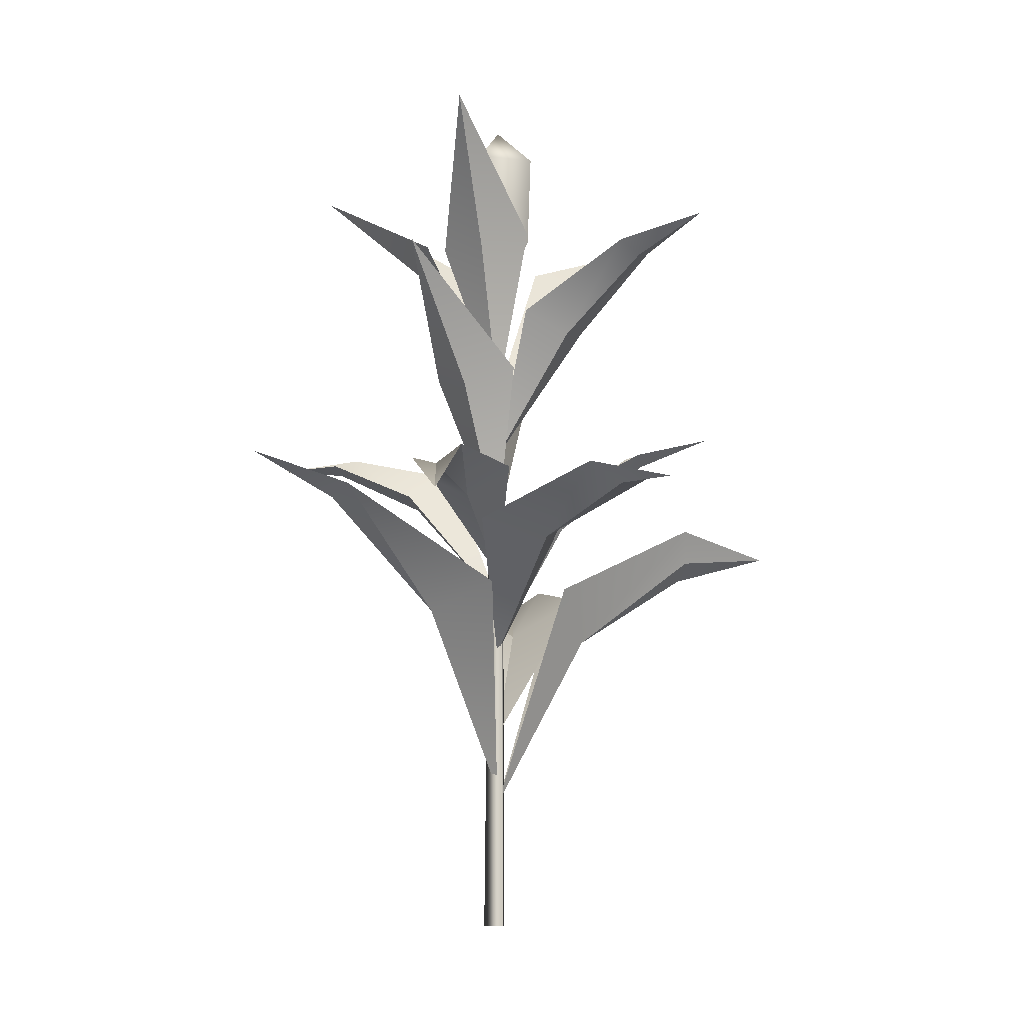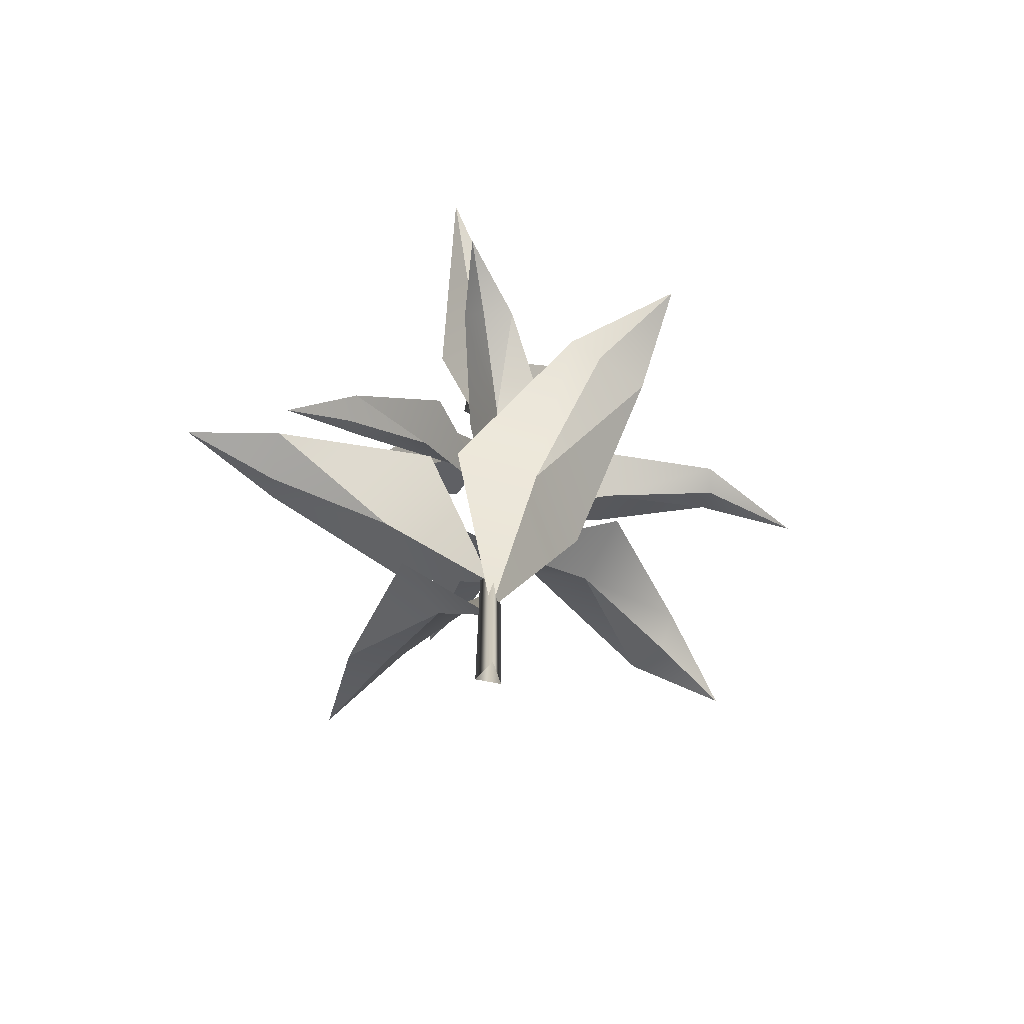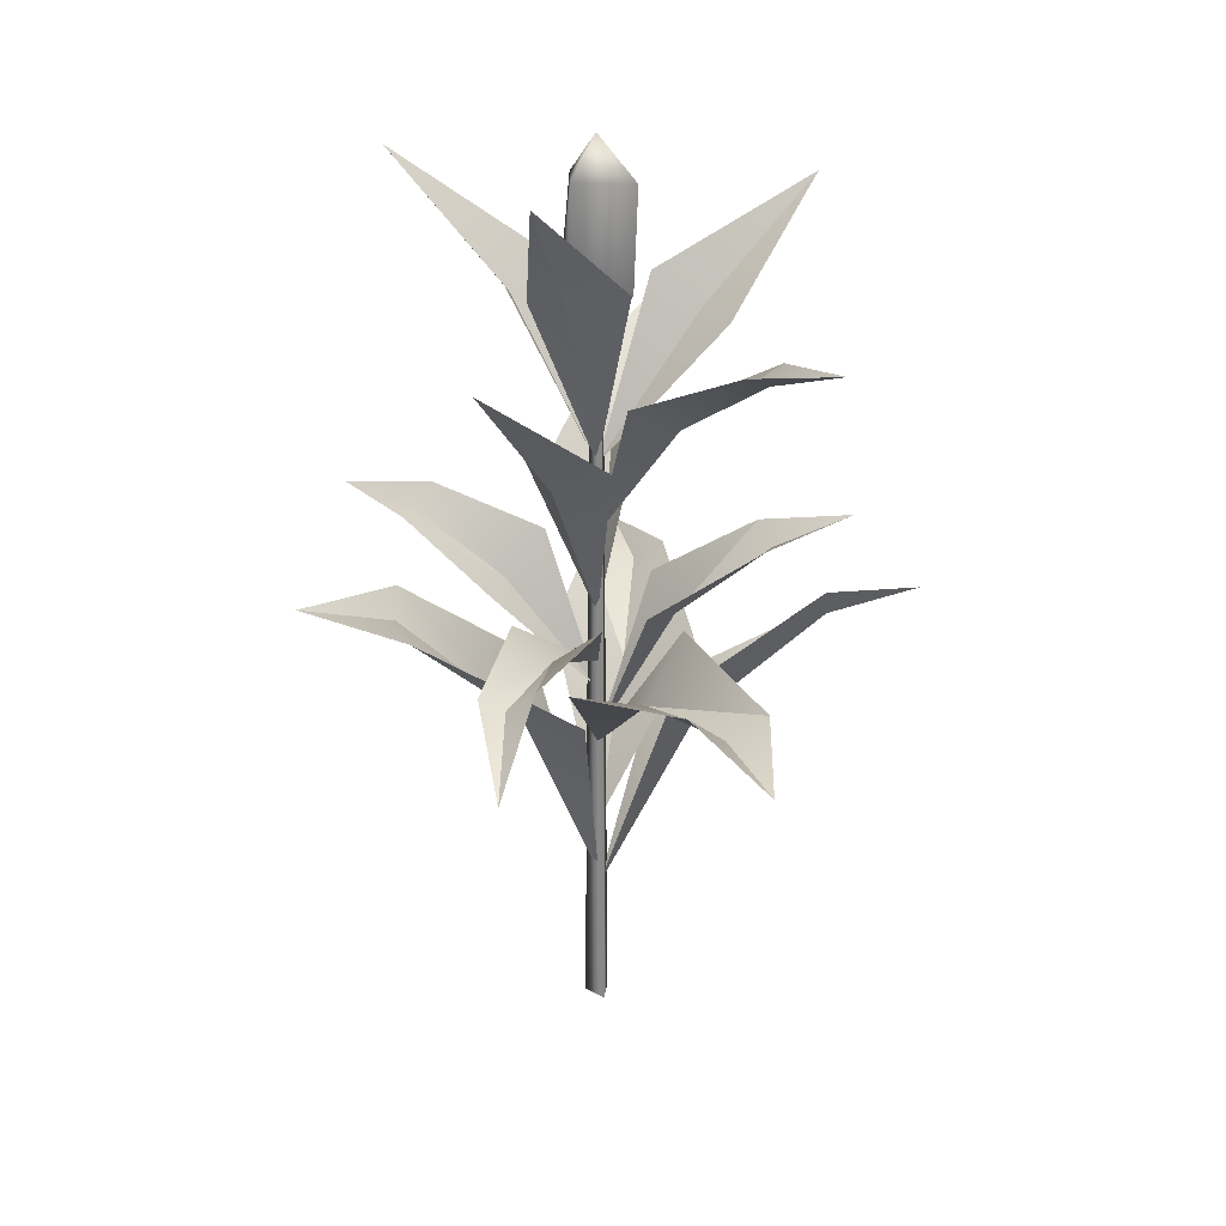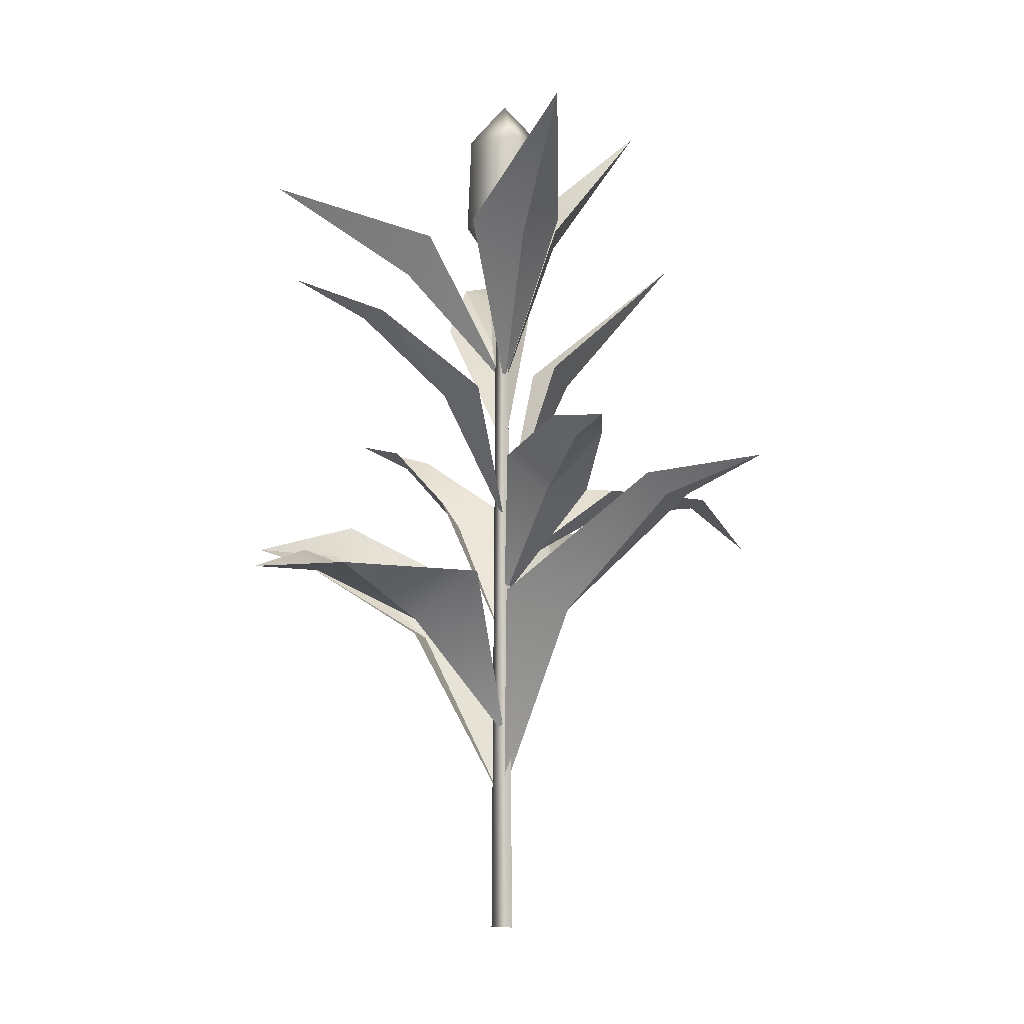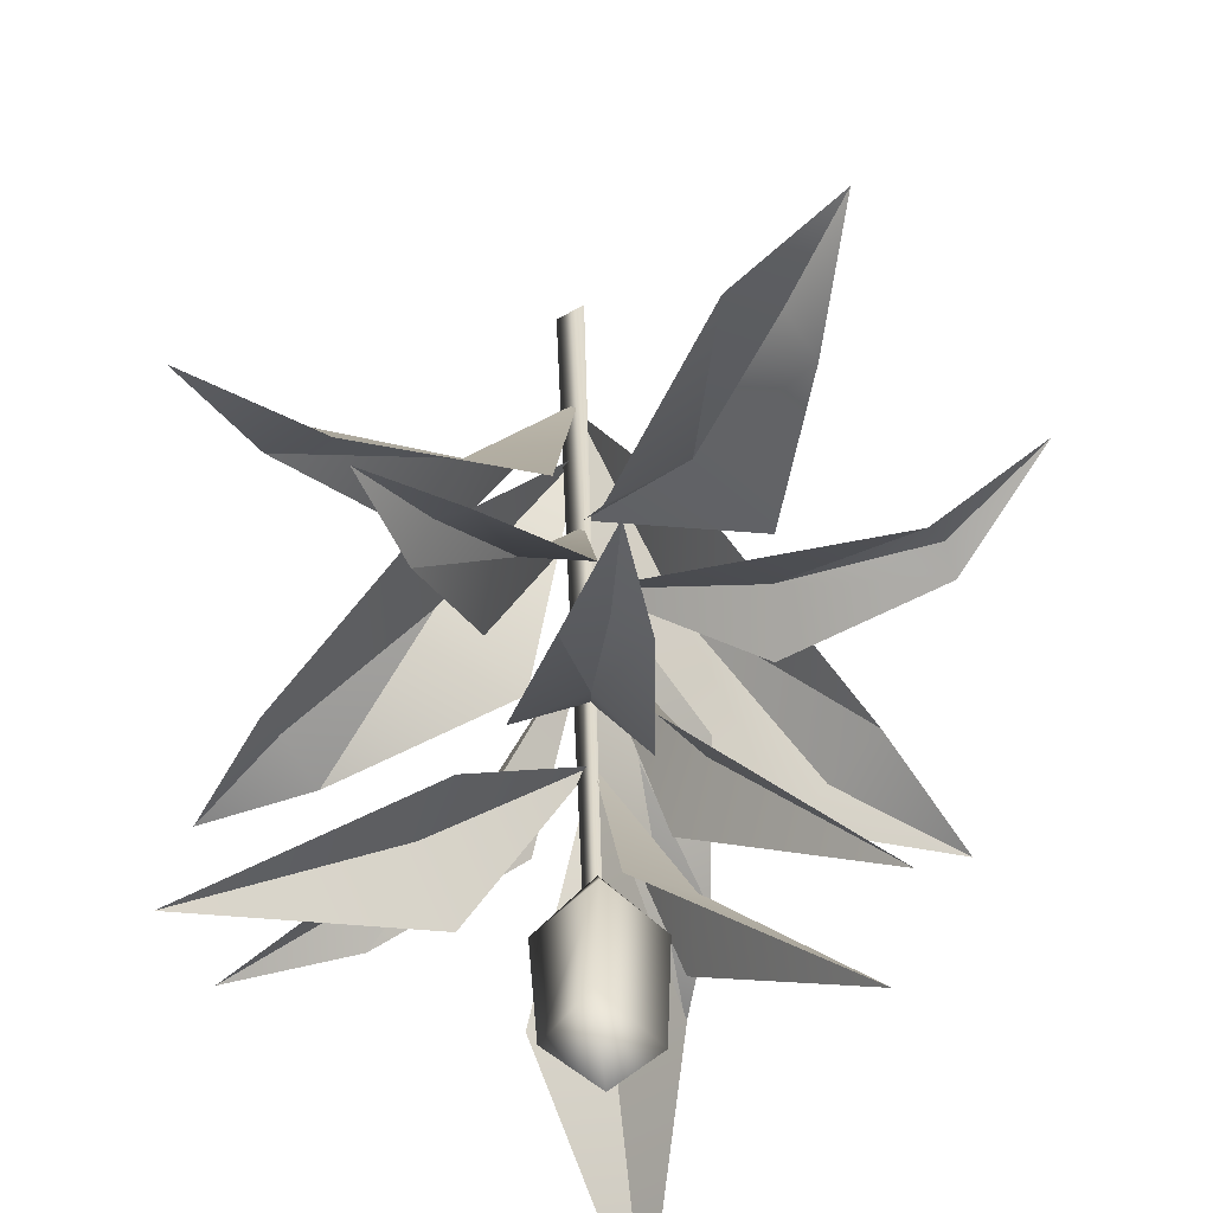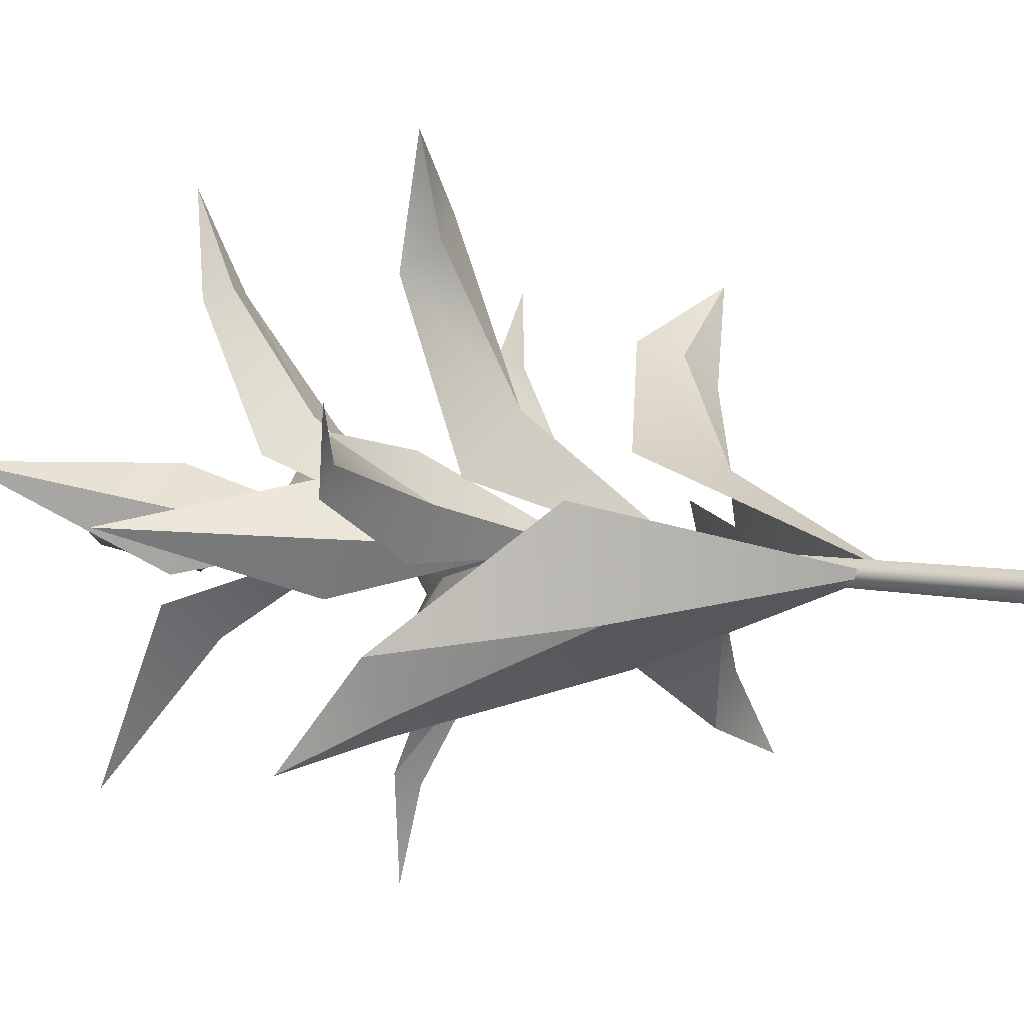
<metadata>
{"format":"obj","ext":"obj","renderer":"f3d","projection":"perspective","resolution":1024,"background":"white","views":[{"elev":-10.6,"azim":-55.7,"up":"+Y"},{"elev":-68.0,"azim":-161.4,"up":"+Y"},{"elev":28.2,"azim":-51.6,"up":"+Y"},{"elev":-5.4,"azim":172.6,"up":"+Y"},{"elev":32.2,"azim":178.5,"up":"+Z"},{"elev":6.3,"azim":-57.4,"up":"+Z"}]}
</metadata>
<code>
v 0 4.044 0
v 0.2512 4.403 0
v 0 4.403 -0.2512
v -0.03708 5.018 -0.1514
v 0.2257 4.996 -0.000927
v 0 5.25 0
v 0 4.403 0.2512
v 0.2512 4.403 0
v 0.2257 4.996 -0.000927
v 0.03579 5.01 0.2528
v 0 5.25 0
v -0.2512 4.403 0
v 0 4.403 0.2512
v 0.03579 5.01 0.2528
v -0.2135 5.03 -0.000927
v 0 4.403 -0.2512
v -0.2512 4.403 0
v -0.2135 5.03 -0.000927
v -0.03708 5.018 -0.1514
v -0.0422 -0.2472 -0.07309
v -0.01359 4.229 -0.04006
v -0.01359 4.229 0.04006
v -0.0422 -0.2472 0.07309
v 0.05579 4.229 0
v 0.0844 -0.2472 0
v -0.01359 4.229 -0.04006
v -0.0422 -0.2472 -0.07309
v -0.2141 3.849 0.3813
v 0 2.922 0
v 0.01324 3.704 0.5622
v -0.1914 4.219 1.123
v -0.04491 4.142 1.175
v -0.07603 4.334 1.665
v -0.07603 4.334 1.665
v -0.04491 4.142 1.175
v 0.138 4.203 1.134
v 0.01324 3.704 0.5622
v 0.01324 3.704 0.5622
v 0.3209 3.787 0.4823
v 0.138 4.203 1.134
v 0 2.922 0
v -0.7311 2.637 -0.01522
v 0 2.098 0
v -0.7217 2.501 0.2624
v -1.43 2.617 0.3436
v -1.381 2.572 0.4923
v -1.808 2.316 0.8016
v -1.808 2.316 0.8016
v -1.381 2.572 0.4923
v -1.297 2.694 0.6268
v -0.7217 2.501 0.2624
v -0.7217 2.501 0.2624
v -0.5655 2.695 0.4839
v -1.297 2.694 0.6268
v 0 2.098 0
v 0.329 3.402 0.02687
v 0 2.427 0
v 0.4297 3.224 -0.2436
v 0.9664 3.79 -0.2763
v 0.9698 3.69 -0.4277
v 1.413 3.902 -0.5837
v 1.413 3.902 -0.5837
v 0.9698 3.69 -0.4277
v 0.8589 3.718 -0.5837
v 0.4297 3.224 -0.2436
v 0.4297 3.224 -0.2436
v 0.2351 3.251 -0.5013
v 0.8589 3.718 -0.5837
v 0 2.427 0
v 0.2654 4.356 -0.4604
v 0 3.354 0
v -0.04849 4.242 -0.5702
v -0.1511 4.949 -1.392
v -0.04849 4.242 -0.5702
v -0.311 4.404 -0.3828
v -0.1511 4.949 -1.392
v 0 3.354 0
v -0.2989 3.422 -0.2837
v 0 2.413 0
v -0.4295 3.343 0.02588
v -1.127 4.161 0.09656
v -0.4295 3.343 0.02588
v -0.236 3.454 0.295
v -1.127 4.161 0.09656
v 0 2.413 0
v -0.03853 2.513 0.3855
v 0 1.608 0
v 0.2699 2.41 0.3482
v 0.437 2.903 0.8596
v 0.5872 2.852 0.7916
v 0.8791 3.048 1.139
v 0.8791 3.048 1.139
v 0.5872 2.852 0.7916
v 0.6725 2.945 0.6307
v 0.2699 2.41 0.3482
v 0.2699 2.41 0.3482
v 0.409 2.547 0.07067
v 0.6725 2.945 0.6307
v 0 1.608 0
v 0.4942 4.165 0.5351
v 0 3.354 0
v 0.6366 4.126 0.2232
v 1.51 4.733 0.3904
v 0.6366 4.126 0.2232
v 0.5064 4.338 -0.02137
v 1.51 4.733 0.3904
v 0 3.354 0
v -0.7402 2.336 0.3914
v 0 1.557 0
v -0.4187 2.235 0.6796
v -0.8674 2.583 1.297
v -0.7377 2.448 1.445
v -0.9795 2.396 1.928
v -0.9795 2.396 1.928
v -0.7377 2.448 1.445
v -0.5029 2.534 1.557
v -0.4187 2.235 0.6796
v -0.4187 2.235 0.6796
v -0.06021 2.548 0.66
v -0.5029 2.534 1.557
v 0 1.557 0
v 0.6958 1.986 0.1854
v 4.768e-07 1.006 0
v 0.6208 1.755 -0.2966
v 1.341 2.178 -0.5537
v 1.267 2.035 -0.7261
v 1.662 2.027 -1.2
v 1.662 2.027 -1.2
v 1.267 2.035 -0.7261
v 1.12 2.07 -0.9925
v 0.6208 1.755 -0.2966
v 0.6208 1.755 -0.2966
v 0.2435 2.054 -0.5389
v 1.12 2.07 -0.9925
v 4.768e-07 1.006 0
v 0.0541 1.931 -0.5425
v 0 0.6402 0
v -0.3863 1.826 -0.2714
v -0.8191 2.672 -0.7937
v -0.9681 2.55 -0.6647
v -1.539 2.79 -0.8641
v -1.539 2.79 -0.8641
v -0.9681 2.55 -0.6647
v -1.169 2.583 -0.3738
v -0.3863 1.826 -0.2714
v -0.3863 1.826 -0.2714
v -0.4807 1.966 0.2918
v -1.169 2.583 -0.3738
v 0 0.6402 0
v 0.03168 2.816 -0.4099
v 0 1.92 0
v -0.2026 2.565 -0.5282
v -0.1661 2.986 -1.104
v -0.3072 2.859 -1.12
v -0.3877 2.928 -1.589
v -0.3877 2.928 -1.589
v -0.3072 2.859 -1.12
v -0.4818 2.889 -1.039
v -0.2026 2.565 -0.5282
v -0.2026 2.565 -0.5282
v -0.4922 2.599 -0.3831
v -0.4818 2.889 -1.039
v 0 1.92 0
v 0.1284 1.973 0.459
v 0 0.5419 0
v 0.492 1.654 0.3628
v 0.9729 2.443 0.9156
v 1.084 2.24 0.8506
v 1.602 2.303 1.165
v 1.602 2.303 1.165
v 1.084 2.24 0.8506
v 1.264 2.149 0.6819
v 0.492 1.654 0.3628
v 0.492 1.654 0.3628
v 0.5989 1.668 -0.03869
v 1.264 2.149 0.6819
v 0 0.5419 0
v -0.3113 4.345 -0.2291
v 0 3.354 0
v -0.3482 4.304 0.1079
v -0.9442 5.156 0.3434
v -0.3482 4.304 0.1079
v -0.07814 4.436 0.3011
v -0.9442 5.156 0.3434
v 0 3.354 0
v -0.2141 3.849 0.3813
v 0.01324 3.704 0.5622
v 0 2.922 0
v -0.1914 4.219 1.123
v -0.04491 4.142 1.175
v -0.07603 4.334 1.665
v -0.07603 4.334 1.665
v 0.138 4.203 1.134
v -0.04491 4.142 1.175
v 0.01324 3.704 0.5622
v 0.01324 3.704 0.5622
v 0.138 4.203 1.134
v 0.3209 3.787 0.4823
v 0 2.922 0
v -0.7311 2.637 -0.01522
v -0.7217 2.501 0.2624
v 0 2.098 0
v -1.43 2.617 0.3436
v -1.381 2.572 0.4923
v -1.808 2.316 0.8016
v -1.808 2.316 0.8016
v -1.297 2.694 0.6268
v -1.381 2.572 0.4923
v -0.7217 2.501 0.2624
v -0.7217 2.501 0.2624
v -1.297 2.694 0.6268
v -0.5655 2.695 0.4839
v 0 2.098 0
v 0.329 3.402 0.02687
v 0.4297 3.224 -0.2436
v 0 2.427 0
v 0.9664 3.79 -0.2763
v 0.9698 3.69 -0.4277
v 1.413 3.902 -0.5837
v 1.413 3.902 -0.5837
v 0.8589 3.718 -0.5837
v 0.9698 3.69 -0.4277
v 0.4297 3.224 -0.2436
v 0.4297 3.224 -0.2436
v 0.8589 3.718 -0.5837
v 0.2351 3.251 -0.5013
v 0 2.427 0
v 0.2654 4.356 -0.4604
v -0.04849 4.242 -0.5702
v 0 3.354 0
v -0.1511 4.949 -1.392
v -0.04849 4.242 -0.5702
v -0.1511 4.949 -1.392
v -0.311 4.404 -0.3828
v 0 3.354 0
v -0.2989 3.422 -0.2837
v -0.4295 3.343 0.02588
v 0 2.413 0
v -1.127 4.161 0.09656
v -0.4295 3.343 0.02588
v -1.127 4.161 0.09656
v -0.236 3.454 0.295
v 0 2.413 0
v -0.03853 2.513 0.3855
v 0.2699 2.41 0.3482
v 0 1.608 0
v 0.437 2.903 0.8596
v 0.5872 2.852 0.7916
v 0.8791 3.048 1.139
v 0.8791 3.048 1.139
v 0.6725 2.945 0.6307
v 0.5872 2.852 0.7916
v 0.2699 2.41 0.3482
v 0.2699 2.41 0.3482
v 0.6725 2.945 0.6307
v 0.409 2.547 0.07067
v 0 1.608 0
v 0.4942 4.165 0.5351
v 0.6366 4.126 0.2232
v 0 3.354 0
v 1.51 4.733 0.3904
v 0.6366 4.126 0.2232
v 1.51 4.733 0.3904
v 0.5064 4.338 -0.02137
v 0 3.354 0
v -0.7402 2.336 0.3914
v -0.4187 2.235 0.6796
v 0 1.557 0
v -0.8674 2.583 1.297
v -0.7377 2.448 1.445
v -0.9795 2.396 1.928
v -0.9795 2.396 1.928
v -0.5029 2.534 1.557
v -0.7377 2.448 1.445
v -0.4187 2.235 0.6796
v -0.4187 2.235 0.6796
v -0.5029 2.534 1.557
v -0.06021 2.548 0.66
v 0 1.557 0
v 0.6958 1.986 0.1854
v 0.6208 1.755 -0.2966
v 4.768e-07 1.006 0
v 1.341 2.178 -0.5537
v 1.267 2.035 -0.7261
v 1.662 2.027 -1.2
v 1.662 2.027 -1.2
v 1.12 2.07 -0.9925
v 1.267 2.035 -0.7261
v 0.6208 1.755 -0.2966
v 0.6208 1.755 -0.2966
v 1.12 2.07 -0.9925
v 0.2435 2.054 -0.5389
v 4.768e-07 1.006 0
v 0.0541 1.931 -0.5425
v -0.3863 1.826 -0.2714
v 0 0.6402 0
v -0.8191 2.672 -0.7937
v -0.9681 2.55 -0.6647
v -1.539 2.79 -0.8641
v -1.539 2.79 -0.8641
v -1.169 2.583 -0.3738
v -0.9681 2.55 -0.6647
v -0.3863 1.826 -0.2714
v -0.3863 1.826 -0.2714
v -1.169 2.583 -0.3738
v -0.4807 1.966 0.2918
v 0 0.6402 0
v 0.03168 2.816 -0.4099
v -0.2026 2.565 -0.5282
v 0 1.92 0
v -0.1661 2.986 -1.104
v -0.3072 2.859 -1.12
v -0.3877 2.928 -1.589
v -0.3877 2.928 -1.589
v -0.4818 2.889 -1.039
v -0.3072 2.859 -1.12
v -0.2026 2.565 -0.5282
v -0.2026 2.565 -0.5282
v -0.4818 2.889 -1.039
v -0.4922 2.599 -0.3831
v 0 1.92 0
v 0.1284 1.973 0.459
v 0.492 1.654 0.3628
v 0 0.5419 0
v 0.9729 2.443 0.9156
v 1.084 2.24 0.8506
v 1.602 2.303 1.165
v 1.602 2.303 1.165
v 1.264 2.149 0.6819
v 1.084 2.24 0.8506
v 0.492 1.654 0.3628
v 0.492 1.654 0.3628
v 1.264 2.149 0.6819
v 0.5989 1.668 -0.03869
v 0 0.5419 0
v -0.3113 4.345 -0.2291
v -0.3482 4.304 0.1079
v 0 3.354 0
v -0.9442 5.156 0.3434
v -0.3482 4.304 0.1079
v -0.9442 5.156 0.3434
v -0.07814 4.436 0.3011
v 0 3.354 0
g Corn3_(4)_1619_57
f 1 3 2
f 2 3 4
f 2 4 5
f 6 5 4
f 1 8 7
f 7 8 9
f 7 9 10
f 11 10 9
f 1 13 12
f 12 13 14
f 12 14 15
f 11 15 14
f 1 17 16
f 16 17 18
f 16 18 19
f 6 19 18
f 20 22 21
f 20 23 22
f 23 24 22
f 23 25 24
f 25 26 24
f 25 27 26
f 28 30 29
f 31 30 28
f 32 30 31
f 33 32 31
f 34 36 35
f 36 37 35
f 38 40 39
f 41 38 39
f 42 44 43
f 45 44 42
f 46 44 45
f 47 46 45
f 48 50 49
f 50 51 49
f 52 54 53
f 55 52 53
f 56 58 57
f 59 58 56
f 60 58 59
f 61 60 59
f 62 64 63
f 64 65 63
f 66 68 67
f 69 66 67
f 70 72 71
f 70 73 72
f 74 76 75
f 77 74 75
f 78 80 79
f 78 81 80
f 82 84 83
f 85 82 83
f 86 88 87
f 89 88 86
f 90 88 89
f 91 90 89
f 92 94 93
f 94 95 93
f 96 98 97
f 99 96 97
f 100 102 101
f 100 103 102
f 104 106 105
f 107 104 105
f 108 110 109
f 111 110 108
f 112 110 111
f 113 112 111
f 114 116 115
f 116 117 115
f 118 120 119
f 121 118 119
f 122 124 123
f 125 124 122
f 126 124 125
f 127 126 125
f 128 130 129
f 130 131 129
f 132 134 133
f 135 132 133
f 136 138 137
f 139 138 136
f 140 138 139
f 141 140 139
f 142 144 143
f 144 145 143
f 146 148 147
f 149 146 147
f 150 152 151
f 153 152 150
f 154 152 153
f 155 154 153
f 156 158 157
f 158 159 157
f 160 162 161
f 163 160 161
f 164 166 165
f 167 166 164
f 168 166 167
f 169 168 167
f 170 172 171
f 172 173 171
f 174 176 175
f 177 174 175
f 178 180 179
f 178 181 180
f 182 184 183
f 185 182 183
f 186 188 187
f 189 186 187
f 190 189 187
f 191 189 190
f 192 194 193
f 193 194 195
f 196 198 197
f 199 198 196
f 200 202 201
f 203 200 201
f 204 203 201
f 205 203 204
f 206 208 207
f 207 208 209
f 210 212 211
f 213 212 210
f 214 216 215
f 217 214 215
f 218 217 215
f 219 217 218
f 220 222 221
f 221 222 223
f 224 226 225
f 227 226 224
f 228 230 229
f 228 229 231
f 232 234 233
f 235 234 232
f 236 238 237
f 236 237 239
f 240 242 241
f 243 242 240
f 244 246 245
f 247 244 245
f 248 247 245
f 249 247 248
f 250 252 251
f 251 252 253
f 254 256 255
f 257 256 254
f 258 260 259
f 258 259 261
f 262 264 263
f 265 264 262
f 266 268 267
f 269 266 267
f 270 269 267
f 271 269 270
f 272 274 273
f 273 274 275
f 276 278 277
f 279 278 276
f 280 282 281
f 283 280 281
f 284 283 281
f 285 283 284
f 286 288 287
f 287 288 289
f 290 292 291
f 293 292 290
f 294 296 295
f 297 294 295
f 298 297 295
f 299 297 298
f 300 302 301
f 301 302 303
f 304 306 305
f 307 306 304
f 308 310 309
f 311 308 309
f 312 311 309
f 313 311 312
f 314 316 315
f 315 316 317
f 318 320 319
f 321 320 318
f 322 324 323
f 325 322 323
f 326 325 323
f 327 325 326
f 328 330 329
f 329 330 331
f 332 334 333
f 335 334 332
f 336 338 337
f 336 337 339
f 340 342 341
f 343 342 340

</code>
